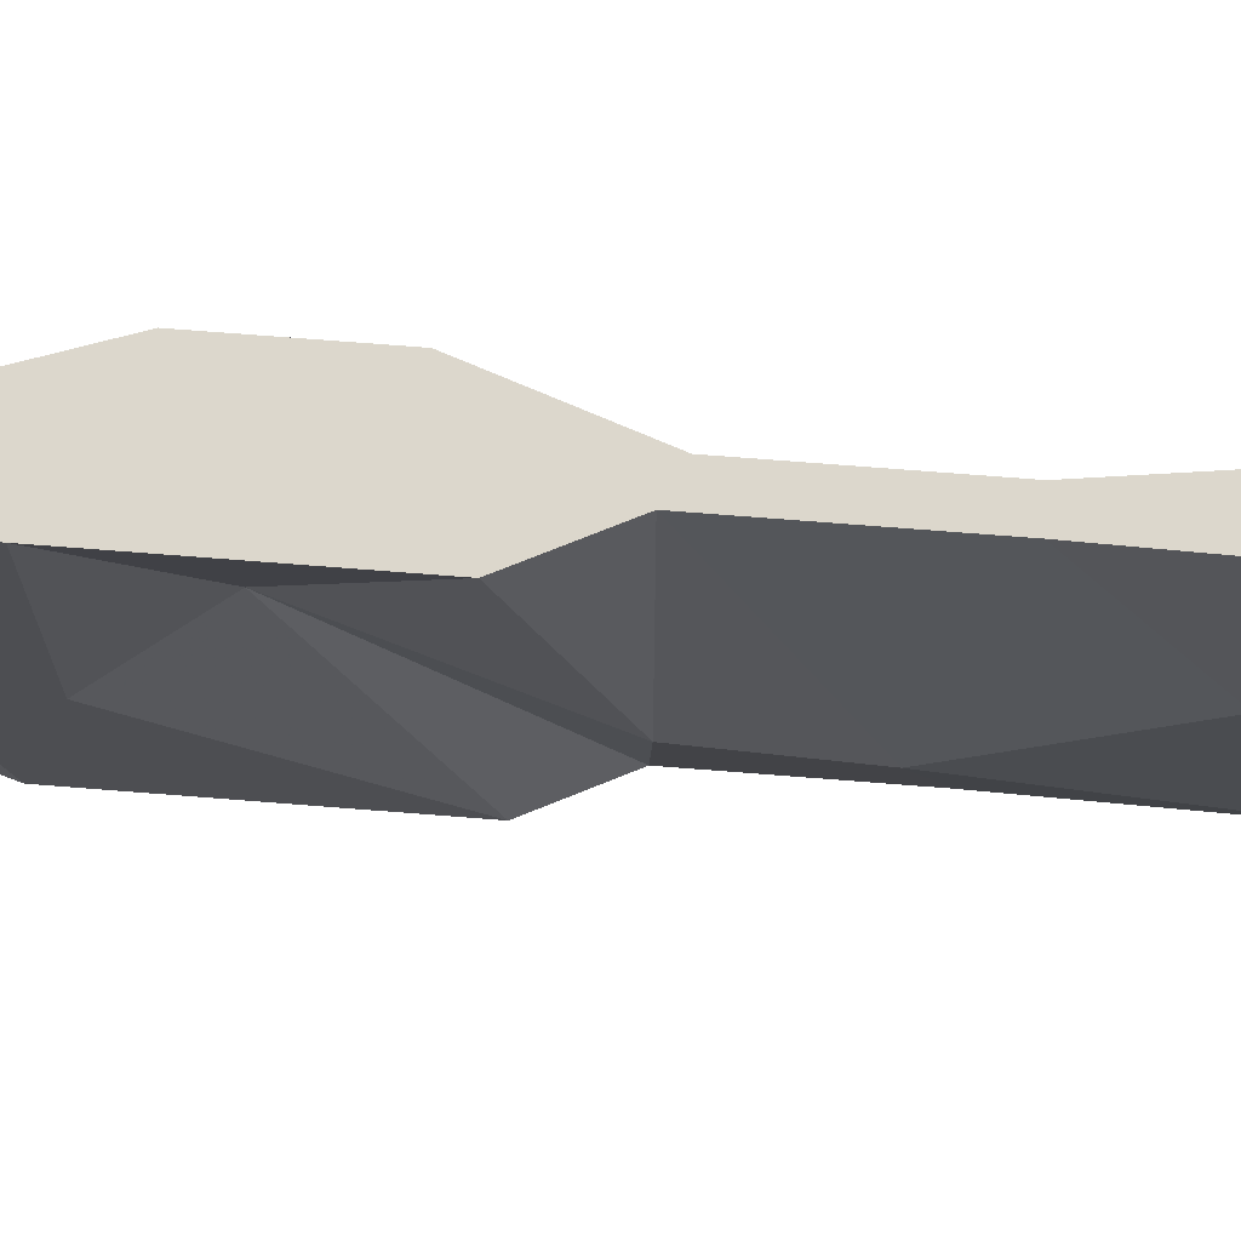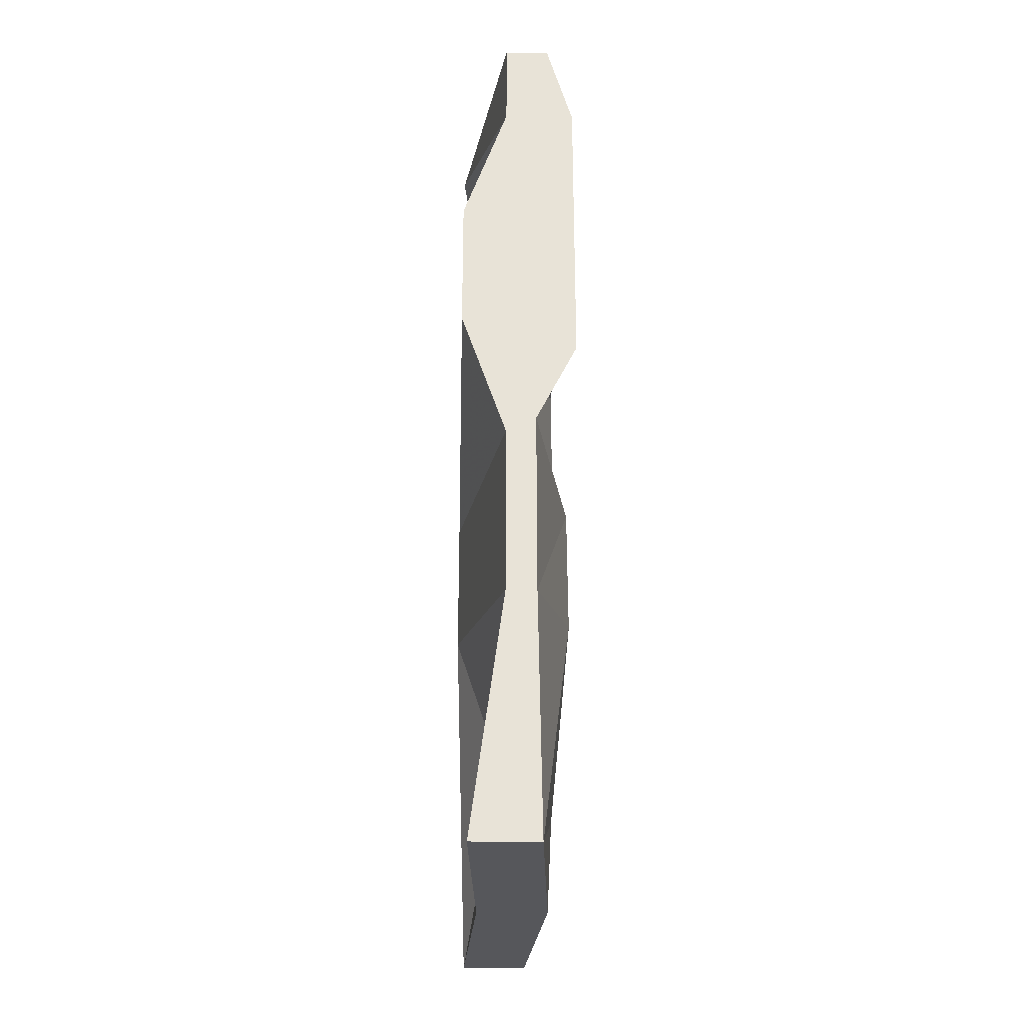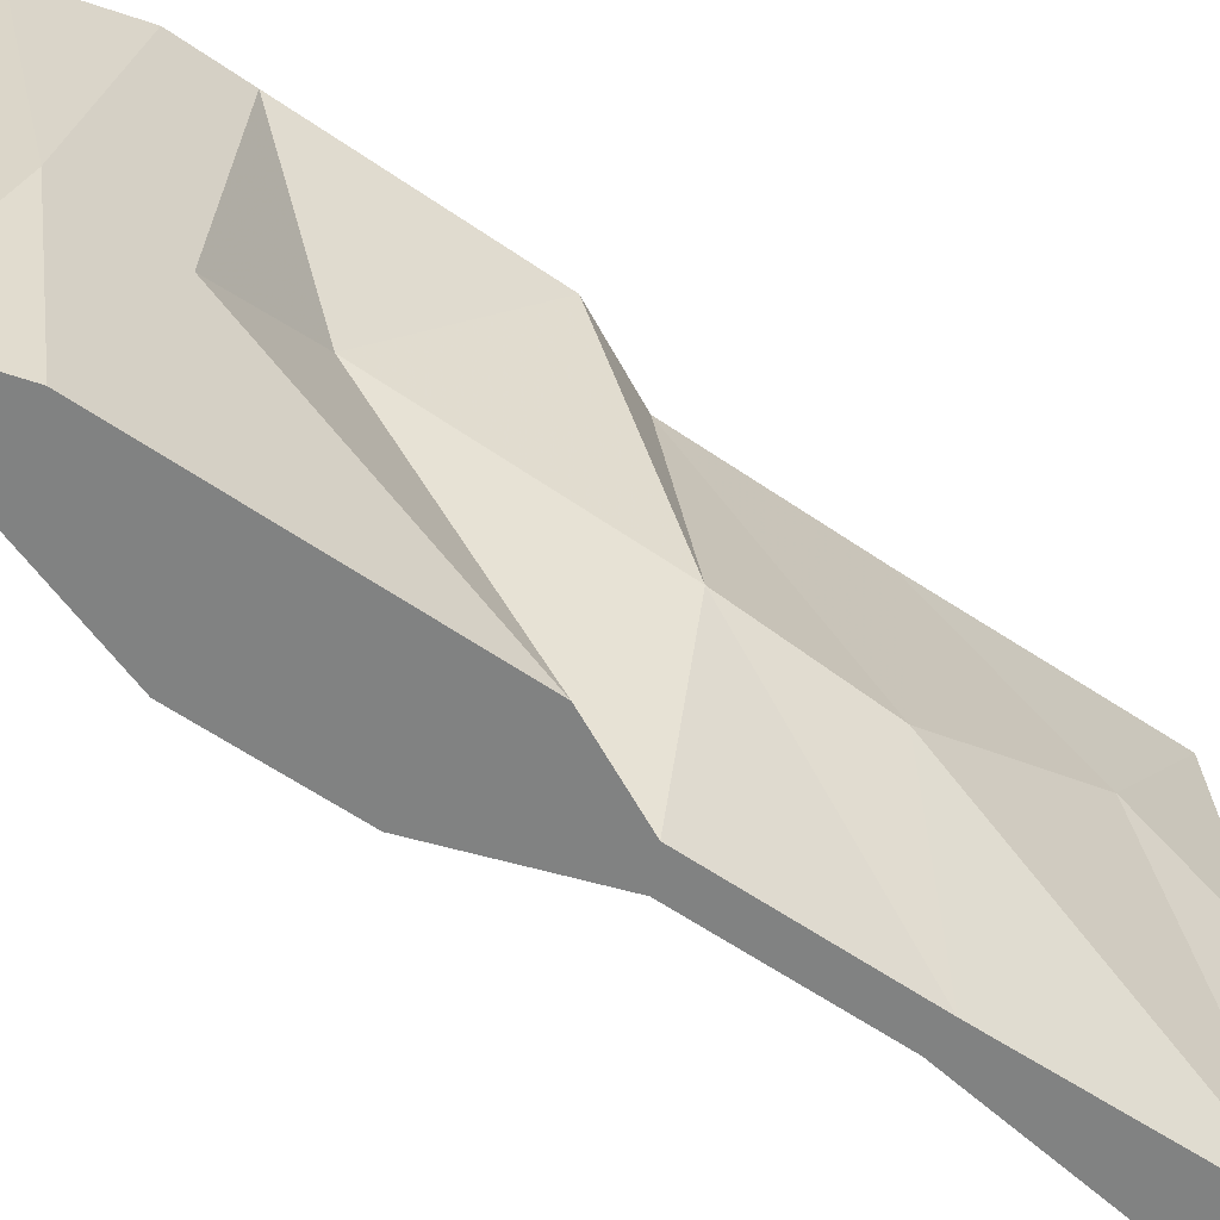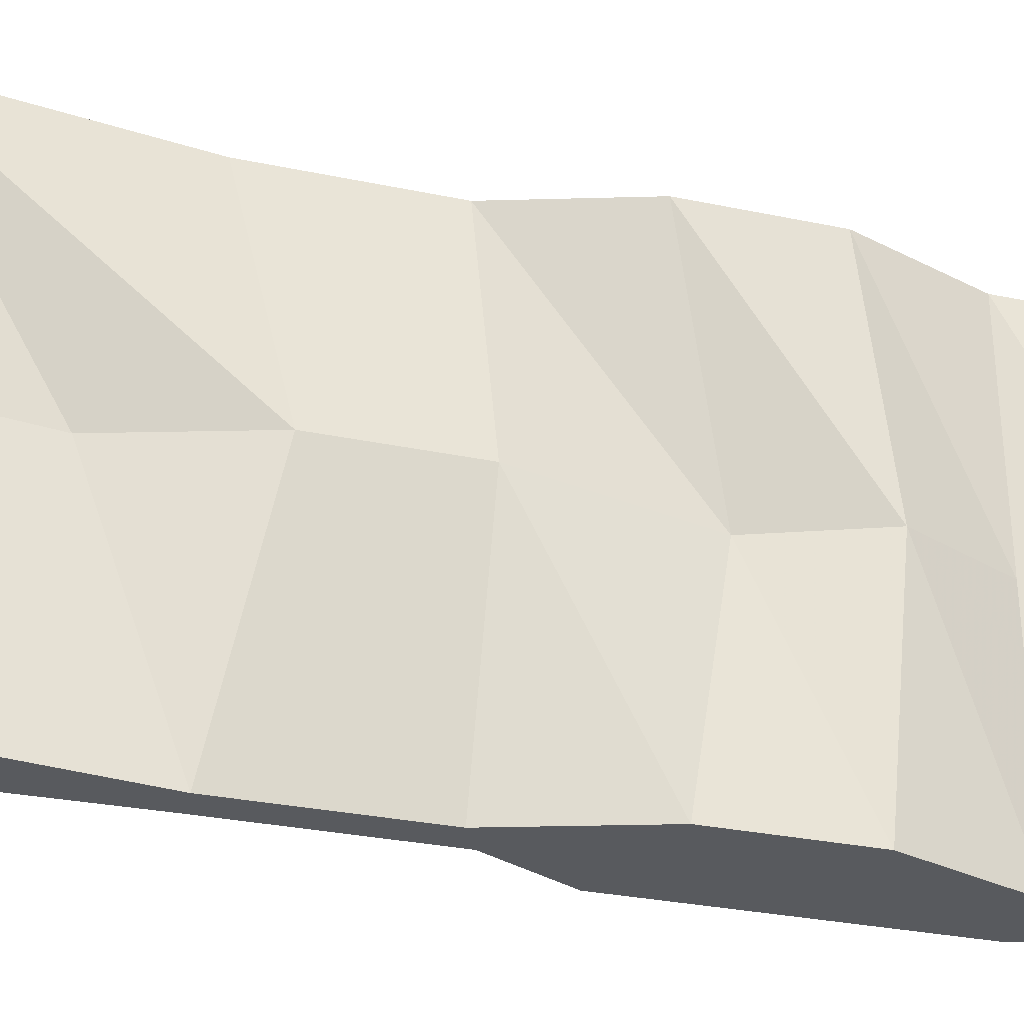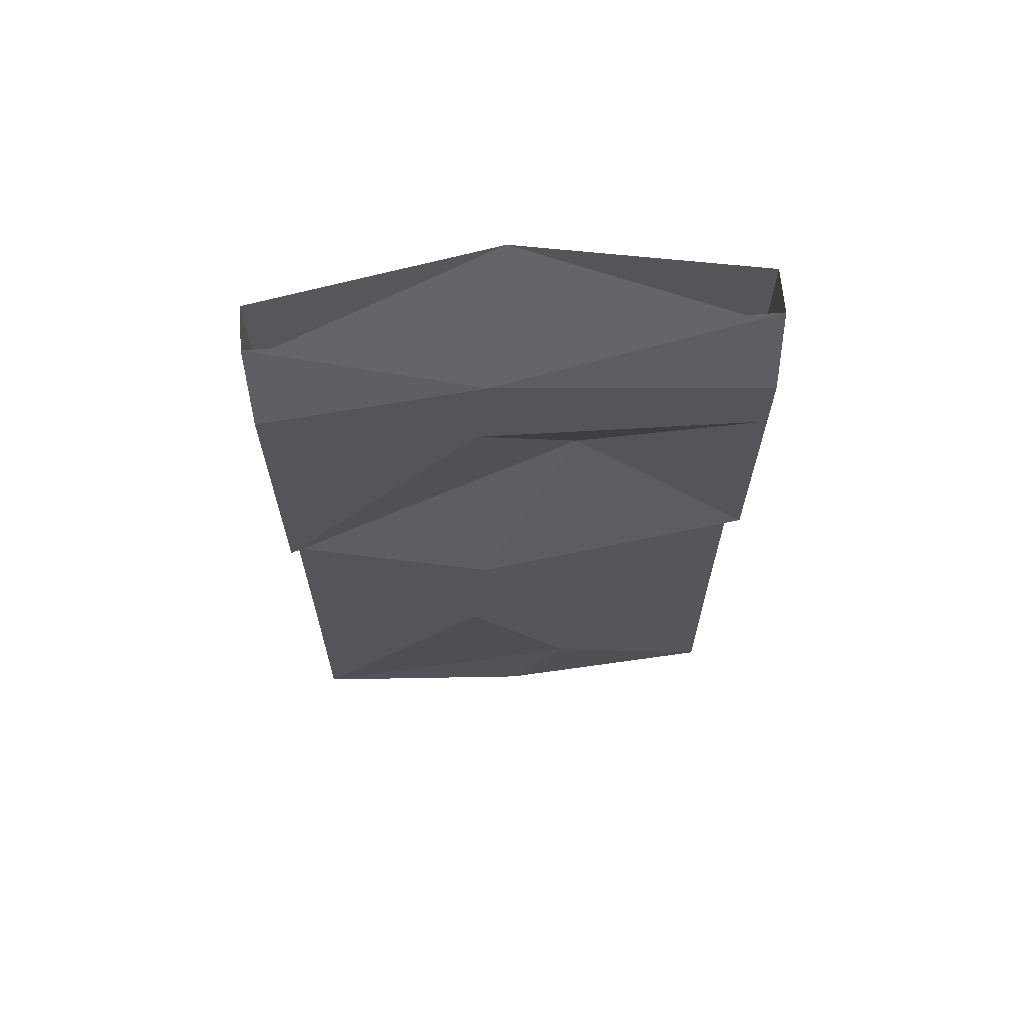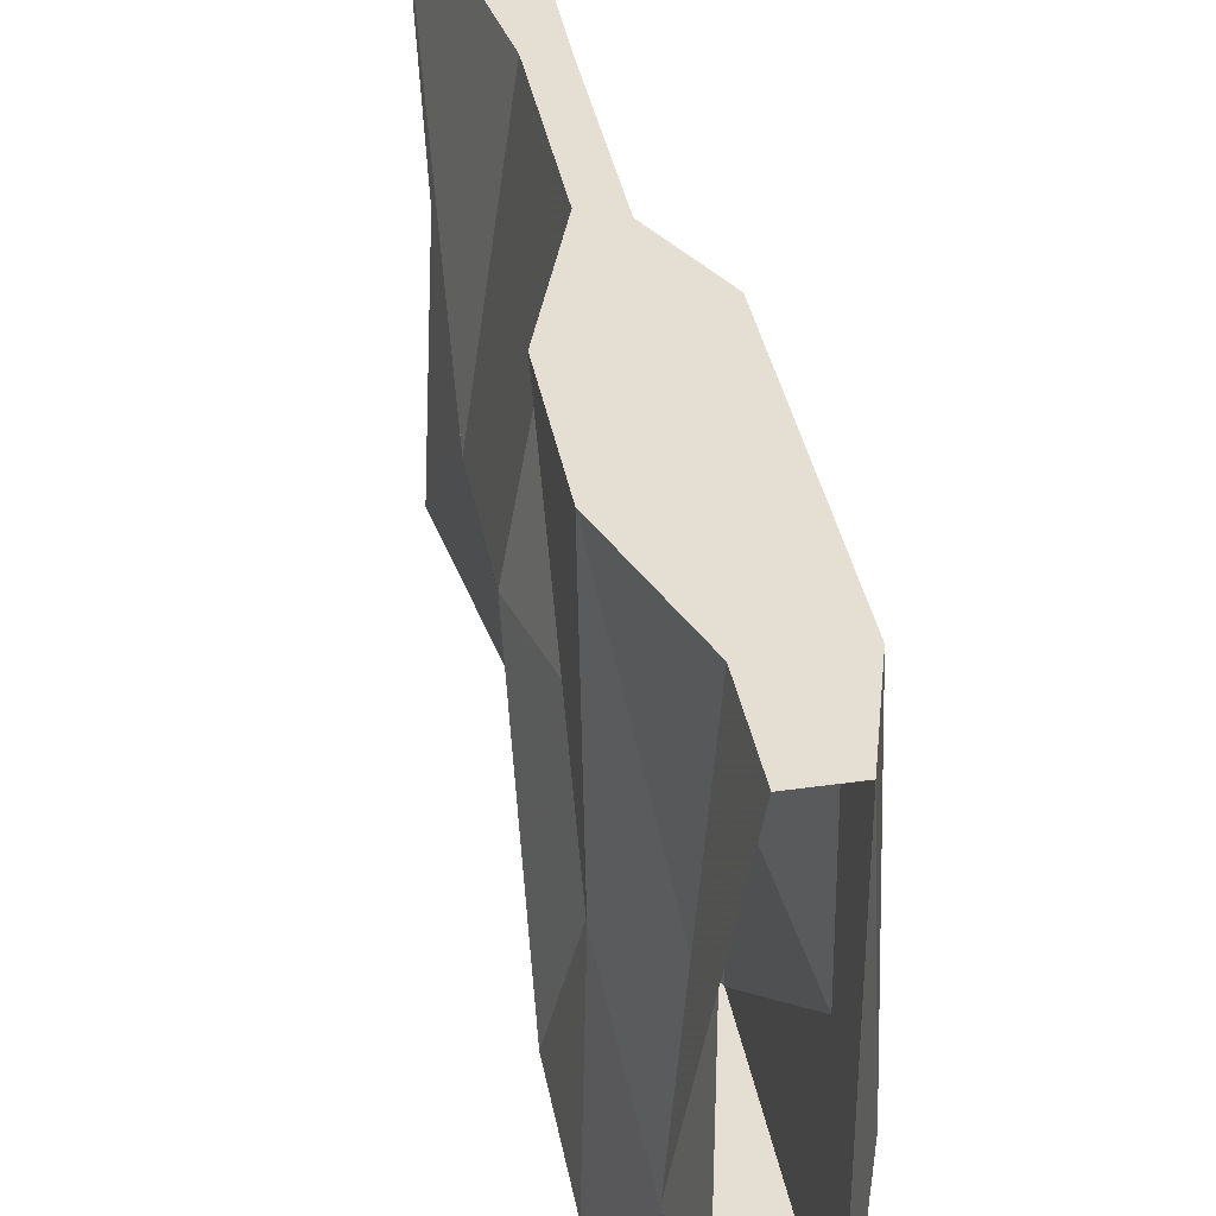
<metadata>
{"format":"obj","ext":"obj","renderer":"f3d","projection":"perspective","resolution":1024,"background":"white","views":[{"elev":72.8,"azim":-85.5,"up":"+Z"},{"elev":-27.3,"azim":178.3,"up":"+Y"},{"elev":-60.6,"azim":-125.1,"up":"+Z"},{"elev":-30.8,"azim":73.3,"up":"+Z"},{"elev":65.4,"azim":-94.6,"up":"+Y"},{"elev":37.1,"azim":169.6,"up":"+Z"}]}
</metadata>
<code>
v -0.4141 -1.875 0.5
v -0.4453 -1.875 0
v -0.2969 -1.875 0
v -0.2734 -1.875 0.5
v -0.3438 -1.367 0.5
v -0.4062 -1.367 0.5
v -0.4609 -1.641 0.125
v -0.4141 -1.875 -0.5
v -0.2734 -1.875 -0.5
v -0.3438 -1.555 0
v -0.25 -1.273 0
v -0.25 -0.9922 0
v -0.3438 -1.008 0.5
v -0.4062 -0.9766 0.5
v -0.4922 -1.273 -0.1016
v -0.4062 -1.367 -0.5
v -0.3438 -1.367 -0.5
v -0.3438 -1.008 -0.5
v -0.25 -0.7344 -0.5
v -0.3438 -0.625 0
v -0.25 -0.7344 0.5
v -0.4922 -0.8047 0.5
v -0.4922 -0.9844 -0.07031
v -0.4062 -0.9766 -0.5
v -0.25 0 0
v -0.3438 0 0.5
v -0.3438 -0.1875 0.5
v -0.3438 -0.1875 0
v -0.3438 -0.1875 -0.5
v -0.3438 0 -0.5
v -0.4922 -0.1875 -0.5
v -0.4375 0 -0.5
v -0.4922 -0.1094 -0.05469
v -0.4375 0 0
v -0.4375 0 0.5
v -0.4922 -0.1875 0.5
v -0.25 -0.4531 0.5
v -0.25 -0.3984 0
v -0.4922 -0.3281 0.5
v -0.25 -0.4531 -0.5
v -0.4922 -0.8047 -0.5
v -0.4922 -0.3281 -0.5
v -0.4922 -0.3047 -0.07812
v -0.4062 -0.5234 0.1328
f 1 2 3
f 1 3 4
f 1 4 5
f 1 5 6
f 1 6 7
f 1 7 2
f 2 7 8
f 2 8 9
f 2 9 3
f 3 9 10
f 3 10 4
f 4 10 11
f 4 11 5
f 6 15 7
f 7 15 8
f 8 15 16
f 8 16 9
f 9 16 17
f 9 17 10
f 10 17 11
f 5 11 12
f 5 12 13
f 5 13 14
f 5 14 6
f 6 14 15
f 11 17 18
f 11 18 12
f 14 23 15
f 15 23 16
f 16 23 24
f 16 24 18
f 16 18 17
f 12 18 19
f 12 19 20
f 12 20 13
f 13 20 21
f 13 21 22
f 13 22 14
f 14 22 23
f 44 41 24
f 44 24 23
f 44 23 22
f 19 18 24
f 19 24 41
f 25 26 27
f 25 27 28
f 25 28 29
f 25 29 30
f 30 29 31
f 30 31 32
f 32 31 33
f 32 33 34
f 34 33 35
f 35 33 36
f 35 36 27
f 35 27 26
f 37 38 28
f 37 28 27
f 37 27 36
f 37 36 39
f 38 40 29
f 38 29 28
f 40 42 29
f 29 42 31
f 31 42 33
f 33 42 43
f 33 43 36
f 36 43 39
f 37 39 21
f 37 21 38
f 38 21 20
f 38 20 40
f 20 19 40
f 40 19 41
f 40 41 42
f 39 43 44
f 39 44 22
f 39 22 21
f 43 42 41
f 43 41 44

</code>
